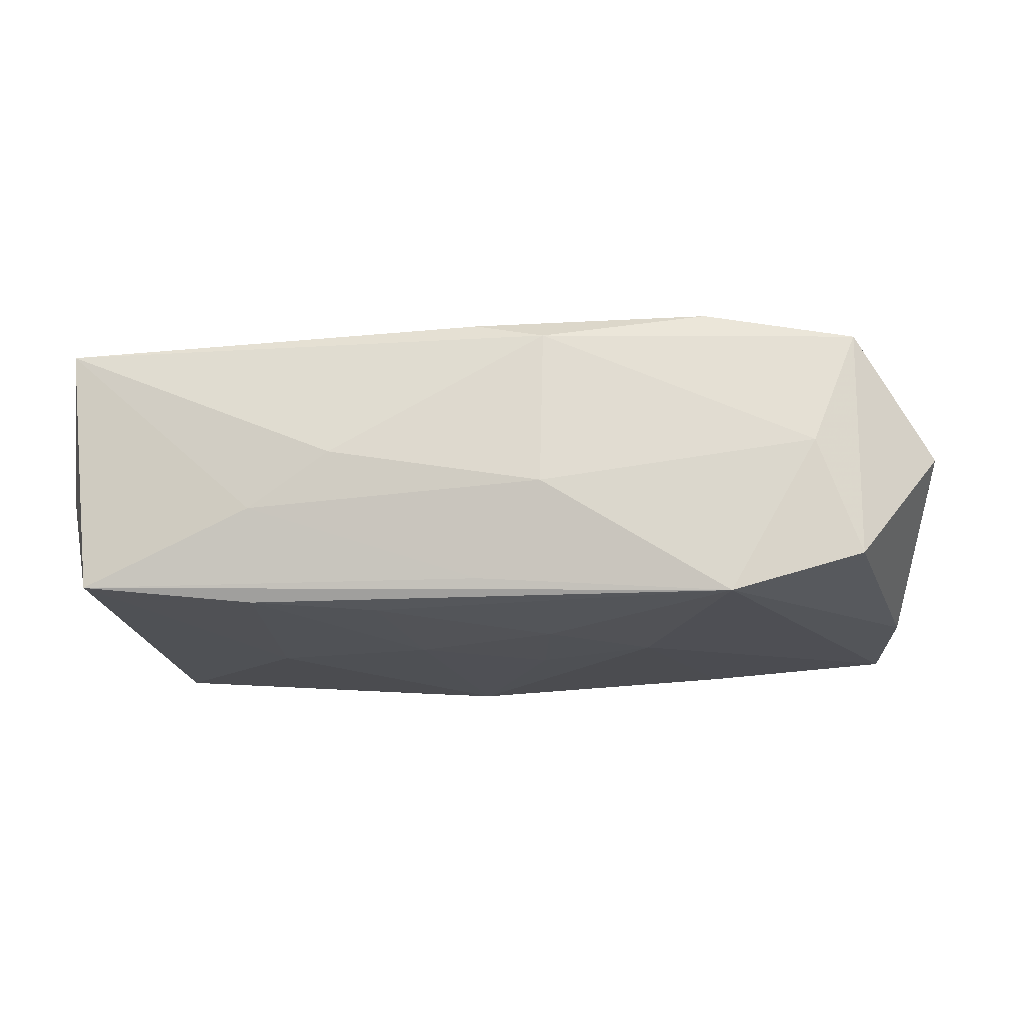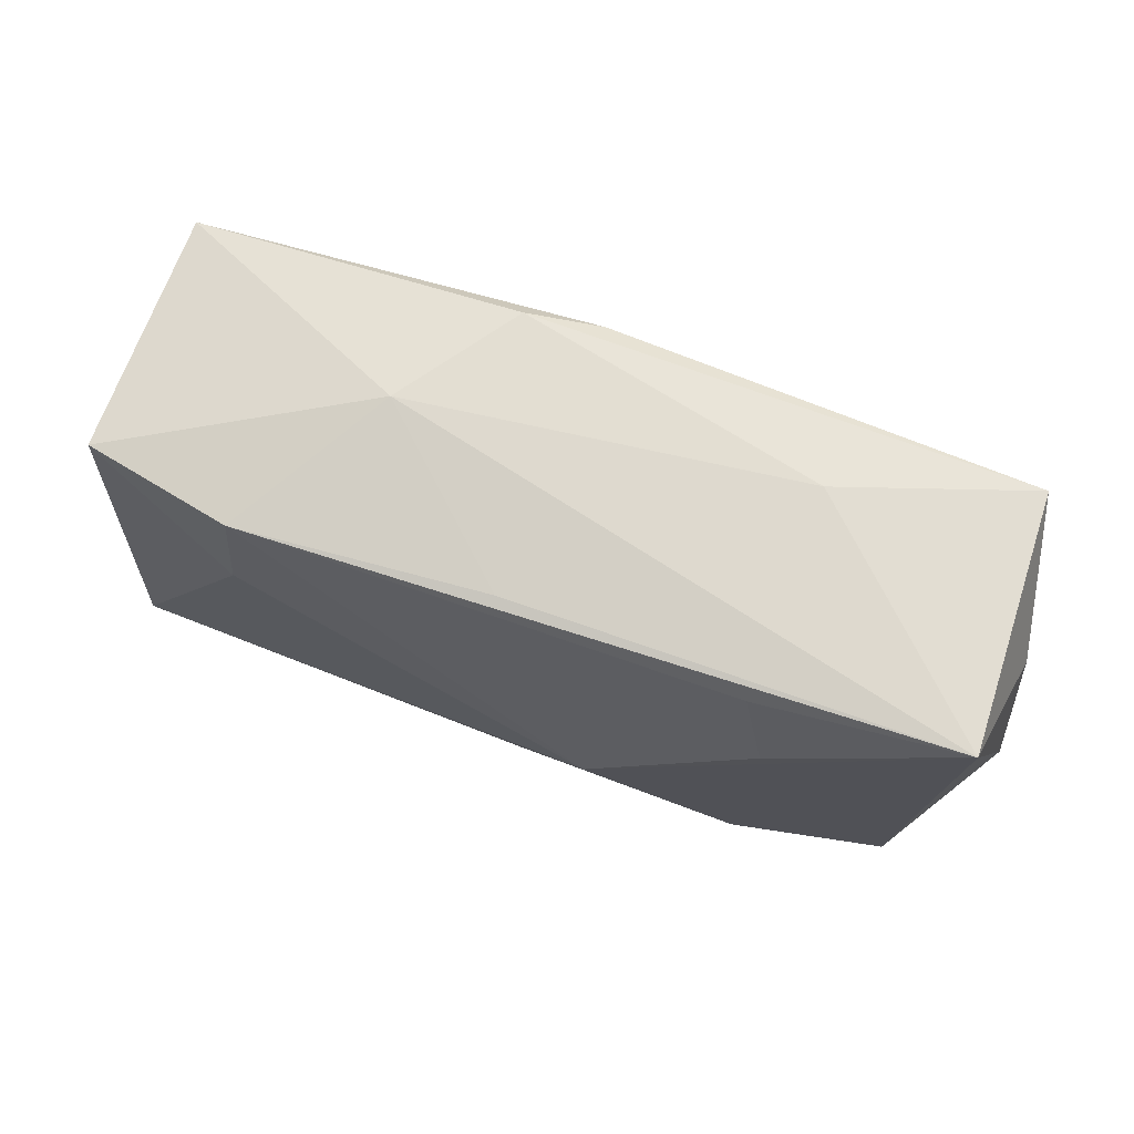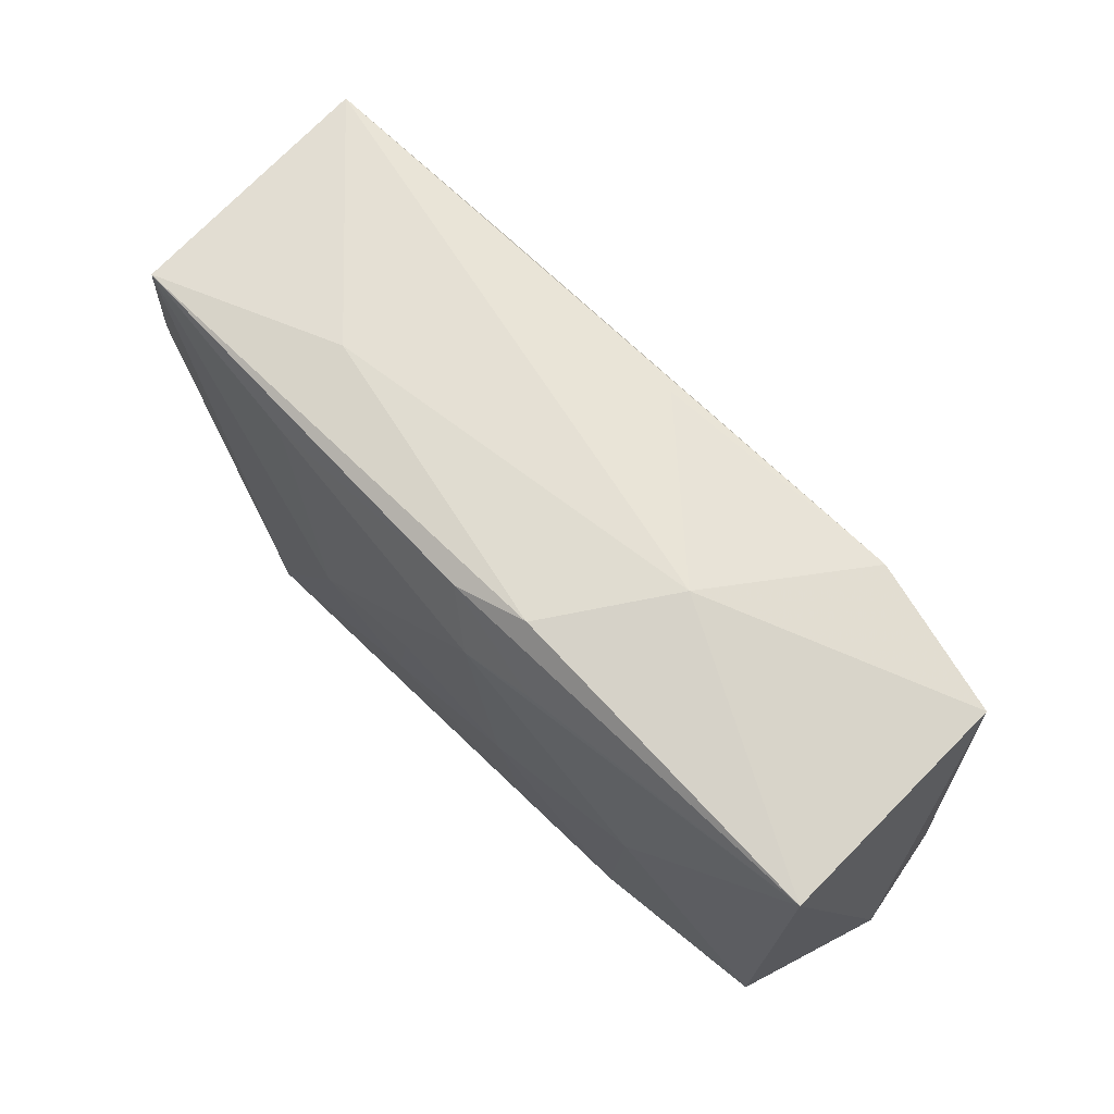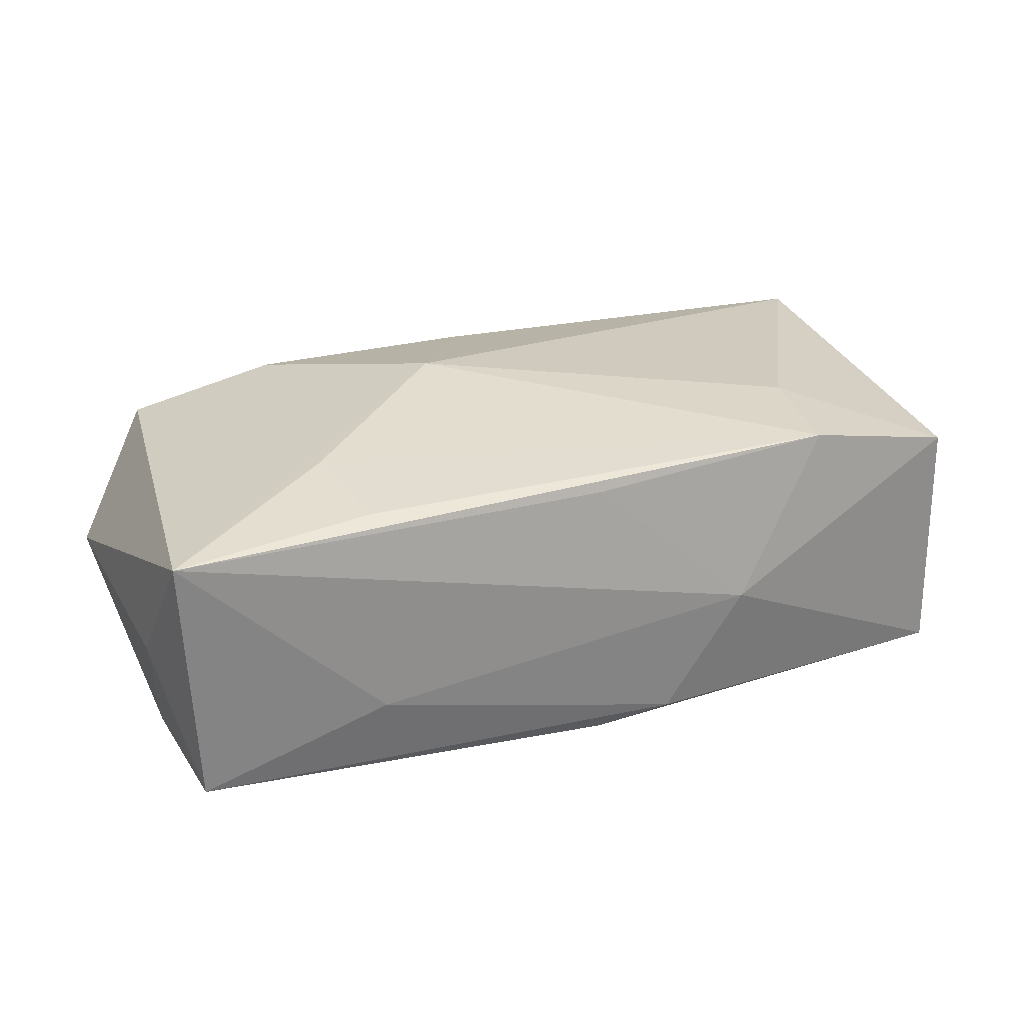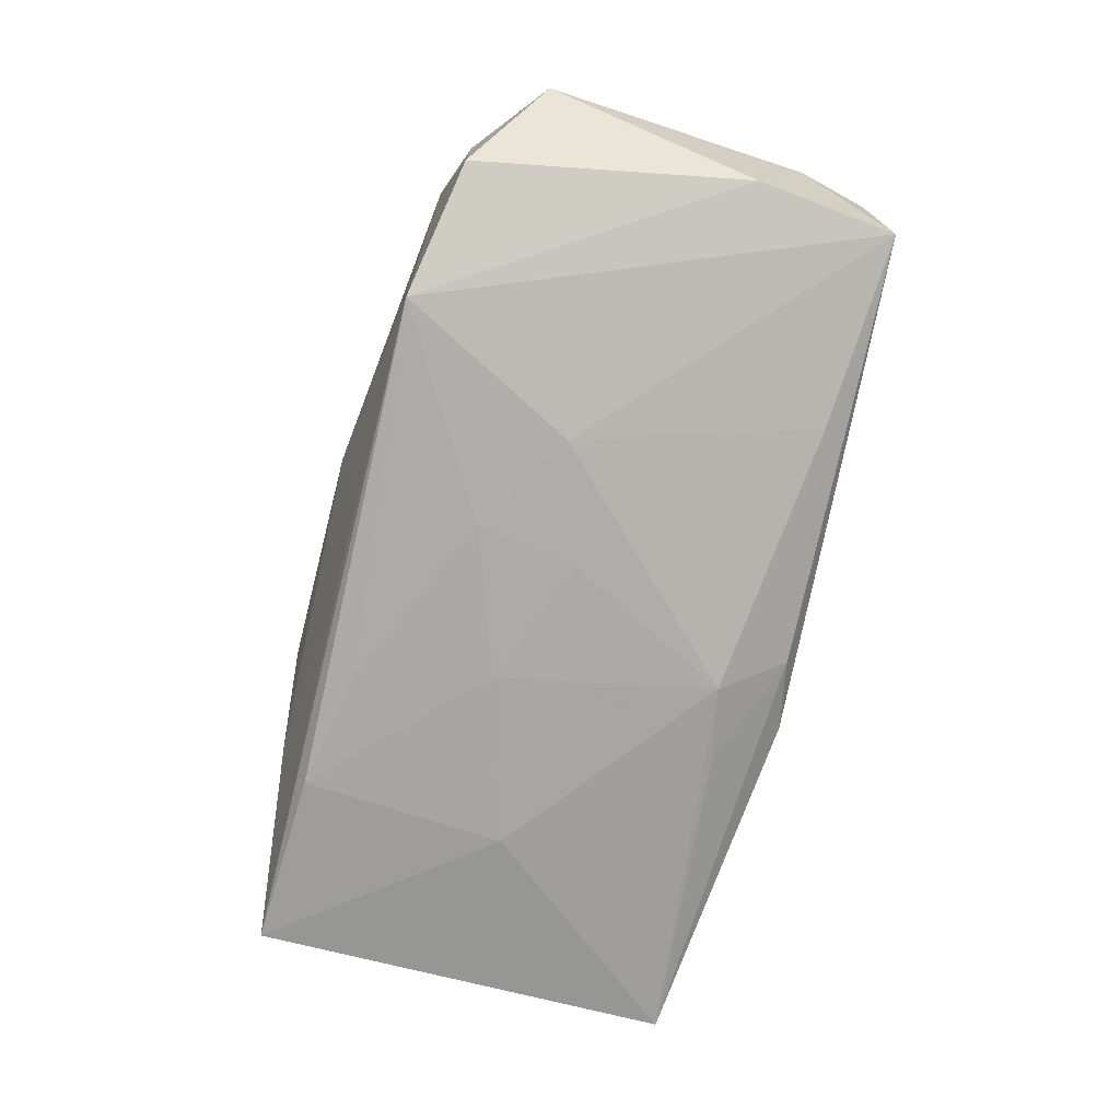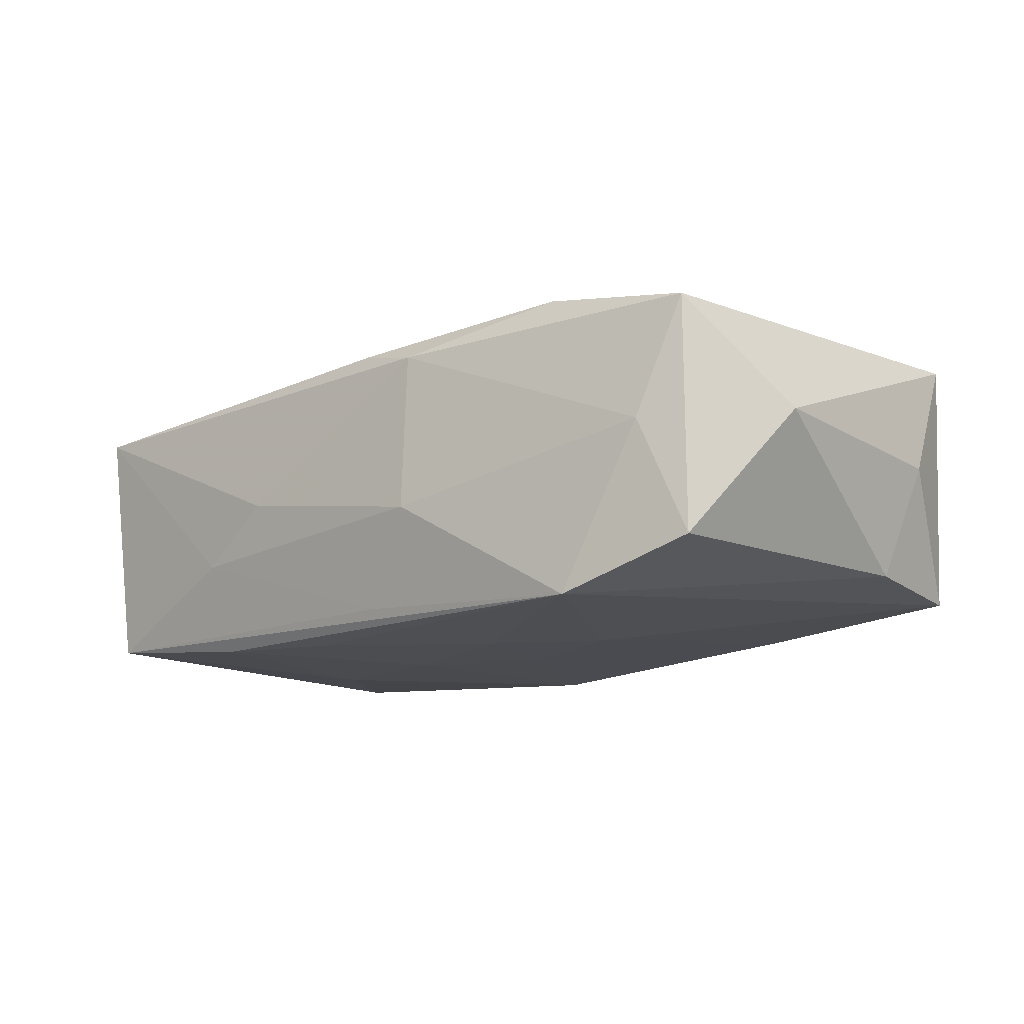
<metadata>
{"format":"obj","ext":"obj","renderer":"f3d","projection":"perspective","resolution":1024,"background":"white","views":[{"elev":-20.1,"azim":8.5,"up":"+Z"},{"elev":68.2,"azim":20.7,"up":"+Y"},{"elev":69.0,"azim":-134.8,"up":"+Y"},{"elev":27.9,"azim":160.8,"up":"+Z"},{"elev":-77.1,"azim":77.1,"up":"+Z"},{"elev":-15.5,"azim":42.4,"up":"+Z"}]}
</metadata>
<code>
v 0.03675 0.007528 -0.01027
v 0.03512 0.01921 -0.01063
v -0.03548 0.01644 -0.01056
v 0.01919 0.0174 0.01249
v 0.02951 -0.01729 -0.000418
v 0.02134 0.008697 0.01352
v -0.009106 -0.01531 -0.01344
v -0.00385 0.01398 -0.01385
v -0.0347 -0.01863 -0.01121
v 0.01891 0.01746 -0.01205
v 0.03798 0.01202 8.411e-05
v 0.02043 -0.01697 0.01206
v -0.01241 -0.02118 -0.0006239
v 0.01924 0.02043 -0.004447
v -0.006955 -0.004219 -0.01397
v -0.03869 -0.01231 -0.0005707
v -0.01386 0.02043 4.281e-05
v -0.000818 0.01931 -0.01183
v -0.01013 0.01507 -0.01308
v 0.04002 -0.01025 -0.0002683
v 0.0331 -0.01547 -0.01027
v -0.02289 0.007494 0.0136
v 0.0219 -0.01766 -0.01378
v 0.003737 0.0002234 -0.01417
v 0.006092 -0.02057 -0.004086
v 0.005311 -0.008269 -0.01417
v -0.007036 0.02035 -0.01025
v 0.0002756 -0.01946 0.01129
v -0.03671 -0.02002 0.01046
v -0.01968 -0.01759 -0.01294
v 0.007677 -0.00484 0.01534
v -0.01963 -0.0204 -0.00521
v 0.0003322 -0.01834 -0.01192
v -0.0008813 0.01837 0.01161
v 0.03612 0.01944 0.01135
v 0.006384 -0.02025 0.009598
v -0.02224 0.01726 0.01317
v 0.01363 -0.002663 -0.01417
v -0.02101 -0.00055 -0.01317
v -0.0353 0.01599 0.01029
v 0.03337 -0.01595 0.009614
f 17 3 40
f 40 3 16
f 16 3 9
f 29 40 16
f 16 9 29
f 41 35 31
f 17 40 37
f 39 9 3
f 8 39 3
f 27 3 17
f 12 41 31
f 35 41 20
f 35 37 4
f 40 29 22
f 22 37 40
f 22 29 31
f 31 37 22
f 34 35 17
f 17 37 34
f 34 37 35
f 2 23 38
f 24 8 38
f 15 8 24
f 39 8 15
f 32 29 9
f 32 13 29
f 13 32 25
f 17 35 14
f 14 27 17
f 35 2 14
f 2 27 14
f 19 8 3
f 18 27 2
f 8 19 18
f 3 27 18
f 18 19 3
f 29 13 36
f 13 25 36
f 41 12 36
f 11 2 35
f 35 20 11
f 21 20 41
f 31 35 6
f 35 4 6
f 6 37 31
f 6 4 37
f 26 38 23
f 24 38 26
f 26 15 24
f 9 39 30
f 39 15 30
f 30 23 9
f 9 23 33
f 33 32 9
f 23 25 33
f 33 25 32
f 10 18 2
f 8 18 10
f 2 38 10
f 10 38 8
f 29 36 28
f 28 36 12
f 31 29 28
f 28 12 31
f 20 21 1
f 2 11 1
f 1 11 20
f 1 23 2
f 1 21 23
f 5 21 41
f 41 36 5
f 23 21 5
f 5 36 25
f 5 25 23
f 15 26 7
f 7 30 15
f 7 26 23
f 23 30 7

</code>
